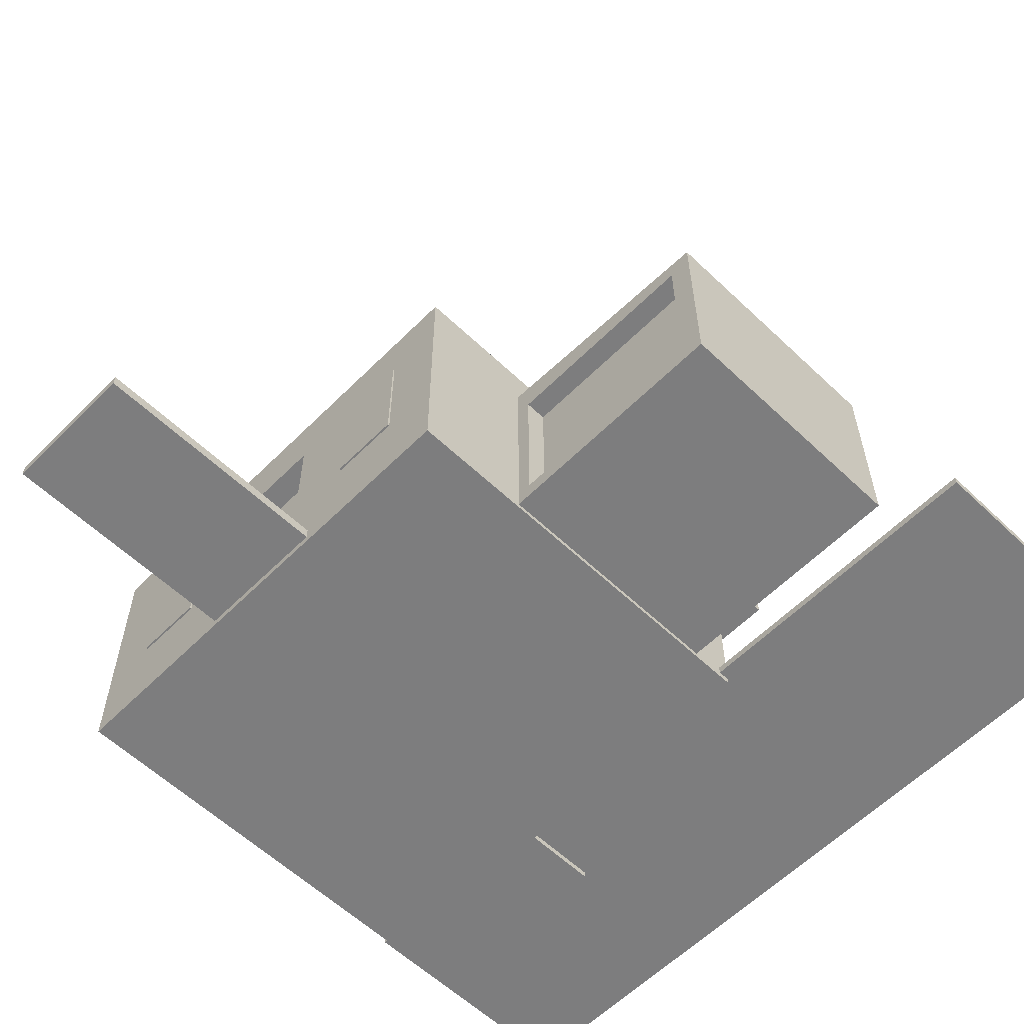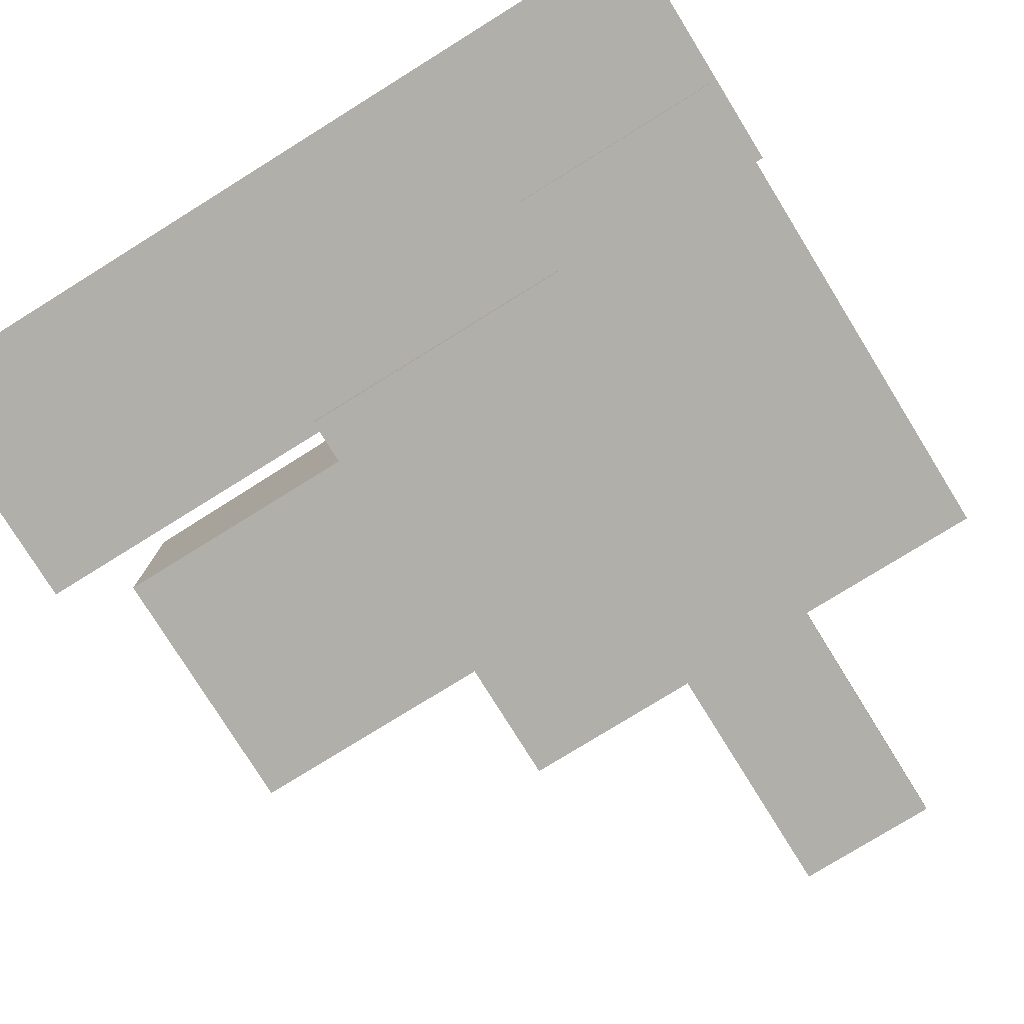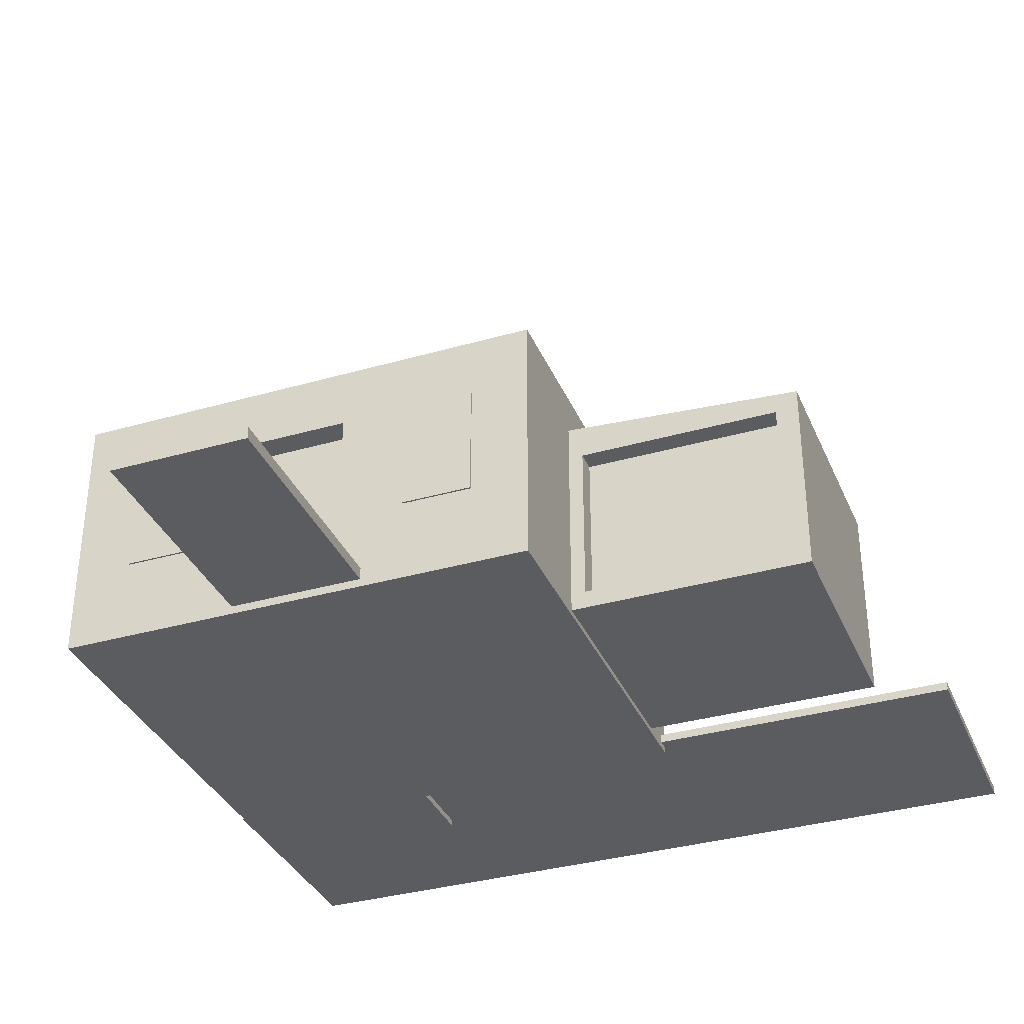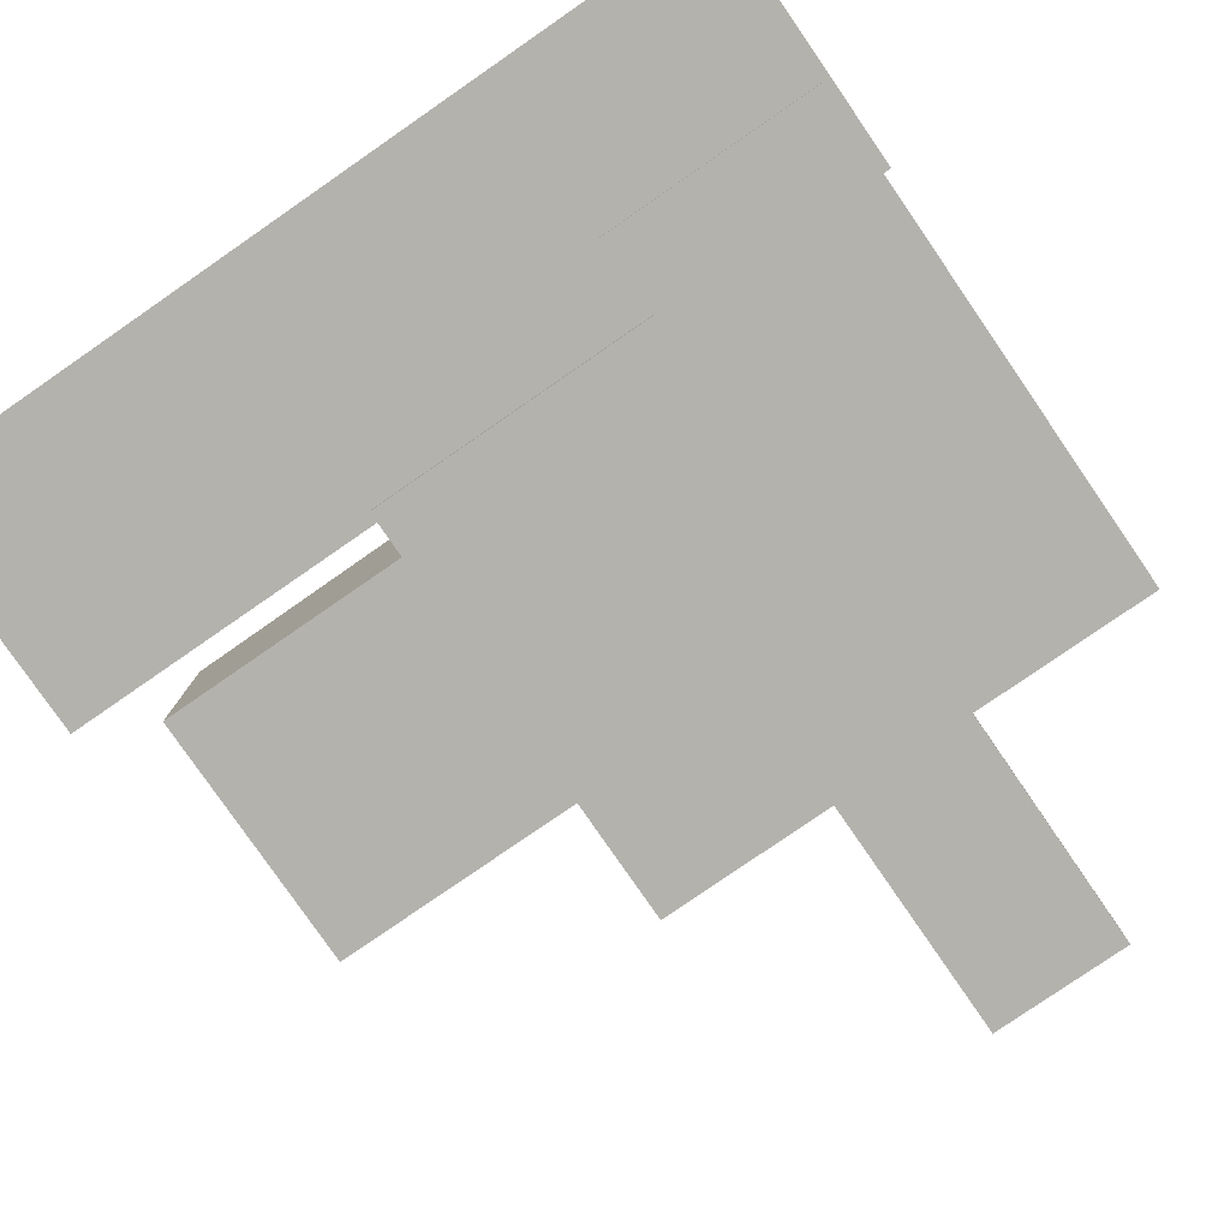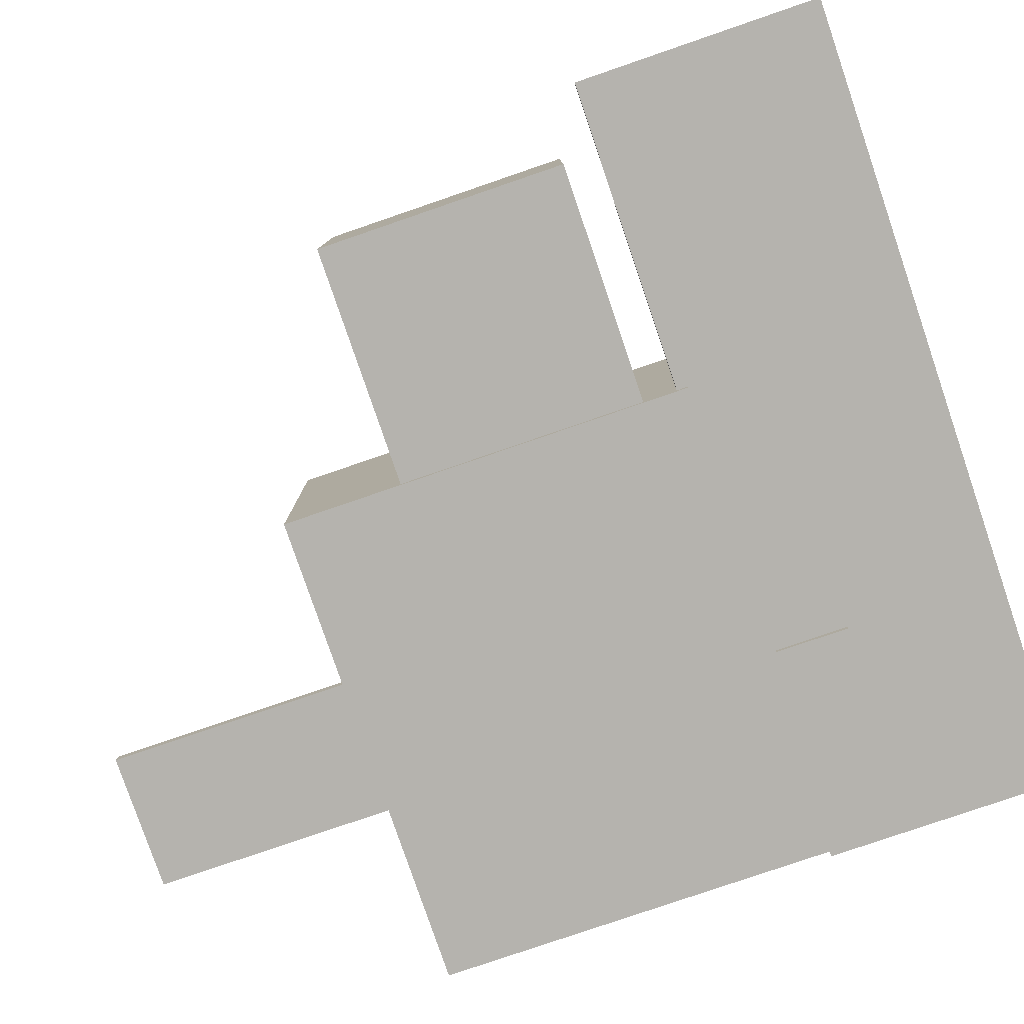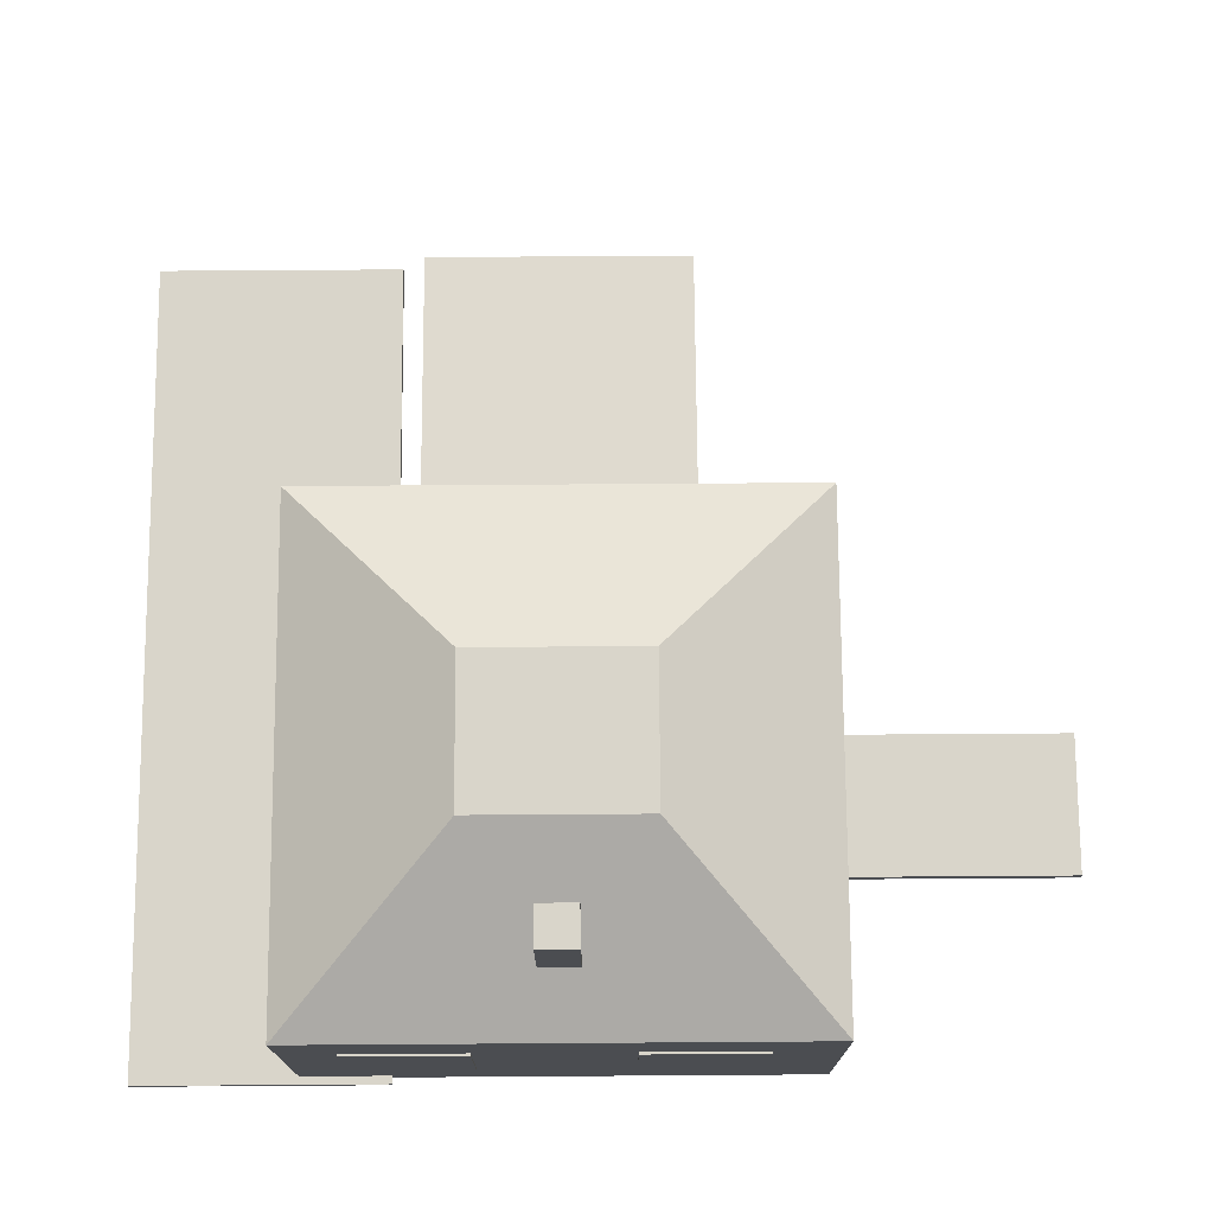
<metadata>
{"format":"obj","ext":"obj","renderer":"f3d","projection":"perspective","resolution":1024,"background":"white","views":[{"elev":-59.1,"azim":-134.3,"up":"+Y"},{"elev":-78.0,"azim":31.8,"up":"+Y"},{"elev":-34.9,"azim":-159.0,"up":"+Y"},{"elev":-79.6,"azim":34.6,"up":"+Y"},{"elev":-79.9,"azim":-71.1,"up":"+Y"},{"elev":74.4,"azim":89.6,"up":"+Y"}]}
</metadata>
<code>
o Cube
v -1.093 2.702 2.987
v 1.012 0.2553 -1.944
v -1.093 -0.122 -2.212
v 1.012 2.031 -1.944
v -1.093 2.702 -2.212
v 4.106 -0.122 2.987
v 4.106 2.702 2.987
v 2.054 0.2553 -1.944
v 4.106 -0.122 -2.212
v 2.054 2.031 -1.944
v 4.106 2.702 -2.212
v 1.851 2.135 2.193
v 0.7554 3.756 1.282
v 0.7554 3.756 -0.5073
v 2.257 3.756 1.282
v 2.257 3.756 -0.5073
v -1.093 2.135 2.193
v -1.093 2.135 2.987
v -1.093 -0.122 2.193
v 1.851 2.135 2.987
v 1.851 -0.122 2.987
v 1.851 -0.122 2.193
v 1.012 2.031 -2.212
v 2.054 2.031 -2.212
v 1.012 0.2553 -2.212
v 2.054 0.2553 -2.212
f 1 3 17
f 5 11 23
f 9 25 26
f 11 6 9
f 7 18 20
f 3 6 22
f 12 19 22
f 22 20 12
f 17 20 18
f 17 18 1
f 1 5 3
f 3 19 17
f 25 3 5
f 11 9 26
f 11 26 24
f 23 25 5
f 11 24 23
f 9 3 25
f 11 7 6
f 20 21 6
f 7 1 18
f 20 6 7
f 22 19 3
f 3 9 6
f 6 21 22
f 12 17 19
f 22 21 20
f 17 12 20
f 11 15 7
f 14 15 16
f 1 14 5
f 7 13 1
f 5 16 11
f 11 16 15
f 14 13 15
f 1 13 14
f 7 15 13
f 5 14 16
f 4 25 23
f 8 24 26
f 2 10 8
f 2 26 25
f 4 24 10
f 4 2 25
f 8 10 24
f 2 4 10
f 2 8 26
f 4 23 24
o Cube.001
v -3.65 -0.06658 1.709
v -3.65 2.072 1.709
v -3.65 -0.06658 -0.9343
v -3.65 2.072 -0.9343
v -1.007 -0.06658 1.709
v -1.007 2.072 1.709
v -1.007 -0.06658 -0.9343
v -1.007 2.072 -0.9343
v -3.409 0.1282 -0.9343
v -3.409 1.878 -0.9343
v -1.248 0.1282 -0.9343
v -1.248 1.878 -0.9343
v -3.409 0.1282 -0.7076
v -3.409 1.878 -0.7076
v -1.248 0.1282 -0.7076
v -1.248 1.878 -0.7076
v -3.65 2.088 1.709
v -3.65 2.088 -0.9343
v -1.007 2.262 1.709
v -1.007 2.262 -0.9343
f 34 31 33
f 33 27 29
f 34 45 32
f 36 39 35
f 40 41 39
f 37 42 38
f 35 41 37
f 38 40 36
f 44 45 46
f 28 44 30
f 32 43 28
f 34 44 46
f 34 32 31
f 33 31 27
f 34 46 45
f 36 40 39
f 40 42 41
f 37 41 42
f 35 39 41
f 38 42 40
f 44 43 45
f 28 43 44
f 32 45 43
f 34 30 44
f 28 29 27
f 33 38 34
f 32 27 31
f 29 37 33
f 34 36 30
f 30 35 29
f 28 30 29
f 33 37 38
f 32 28 27
f 29 35 37
f 34 38 36
f 30 36 35
o Cube.002
v 3.086 4.109 0.585
v 3.086 2.292 0.585
v 3.086 4.109 0.1895
v 3.086 2.292 0.1895
v 3.482 4.109 0.585
v 3.482 2.292 0.585
v 3.482 4.109 0.1895
v 3.482 2.292 0.1895
f 48 47 49
f 50 49 53
f 54 53 51
f 52 51 47
f 53 49 47
f 50 54 52
f 48 49 50
f 50 53 54
f 54 51 52
f 52 47 48
f 53 47 51
f 50 52 48
o Cube.003
v 0.7309 0.09793 -1.138
v 0.7309 -0.03206 -1.138
v 0.7309 0.09793 -4.774
v 0.7309 -0.03206 -4.774
v 2.184 0.09793 -1.138
v 2.184 -0.03206 -1.138
v 2.184 0.09793 -4.774
v 2.184 -0.03206 -4.774
f 56 55 57
f 58 57 61
f 62 61 59
f 60 59 55
f 61 57 55
f 58 62 60
f 56 57 58
f 58 61 62
f 62 59 60
f 60 55 56
f 61 55 59
f 58 60 56
o Cube.004
v -0.5393 0.1085 2.209
v -0.5393 1.922 2.209
v -0.5393 0.1085 2.104
v -0.5393 1.922 2.104
v 1.263 0.1085 2.209
v 1.263 1.922 2.209
v 1.263 0.1085 2.104
v 1.263 1.922 2.104
f 64 65 63
f 66 69 65
f 70 67 69
f 68 63 67
f 69 63 65
f 66 68 70
f 64 66 65
f 66 70 69
f 70 68 67
f 68 64 63
f 69 67 63
f 66 64 68
o Cube.006
v 4.128 0.7283 -0.32
v 4.128 1.957 -0.32
v 4.057 0.7283 -0.32
v 4.057 1.957 -0.32
v 4.128 0.7283 -1.541
v 4.128 1.957 -1.541
v 4.057 0.7283 -1.541
v 4.057 1.957 -1.541
f 72 73 71
f 74 77 73
f 78 75 77
f 76 71 75
f 77 71 73
f 74 76 78
f 72 74 73
f 74 78 77
f 78 76 75
f 76 72 71
f 77 75 71
f 74 72 76
o Cube.005
v 4.128 0.7283 2.437
v 4.128 1.957 2.437
v 4.057 0.7283 2.437
v 4.057 1.957 2.437
v 4.128 0.7283 1.216
v 4.128 1.957 1.216
v 4.057 0.7283 1.216
v 4.057 1.957 1.216
f 80 81 79
f 82 85 81
f 86 83 85
f 84 79 83
f 85 79 81
f 82 84 86
f 80 82 81
f 82 86 85
f 86 84 83
f 84 80 79
f 85 83 79
f 82 80 84
o Cube.007
v 3.471 0.793 -2.231
v 3.471 2.021 -2.231
v 3.471 0.793 -2.159
v 3.471 2.021 -2.159
v 2.719 0.793 -2.231
v 2.719 2.021 -2.231
v 2.719 0.793 -2.159
v 2.719 2.021 -2.159
f 88 89 87
f 90 93 89
f 94 91 93
f 92 87 91
f 93 87 89
f 90 92 94
f 88 90 89
f 90 94 93
f 94 92 91
f 92 88 87
f 93 91 87
f 90 88 92
o Cube.008
v 0.282 0.793 -2.231
v 0.282 2.021 -2.231
v 0.282 0.793 -2.159
v 0.282 2.021 -2.159
v -0.4695 0.793 -2.231
v -0.4695 2.021 -2.231
v -0.4695 0.793 -2.159
v -0.4695 2.021 -2.159
f 96 97 95
f 98 101 97
f 102 99 101
f 100 95 99
f 101 95 97
f 98 100 102
f 96 98 97
f 98 102 101
f 102 100 99
f 100 96 95
f 101 99 95
f 98 96 100
o Cube.009
v -4.379 0.03941 4.658
v -4.379 -0.05298 4.658
v -4.379 0.03941 2.073
v -4.379 -0.05298 2.073
v 4.187 0.03941 4.658
v 4.187 -0.05298 4.658
v 4.187 0.03941 2.073
v 4.187 -0.05298 2.073
f 104 103 105
f 106 105 109
f 110 109 107
f 108 107 103
f 109 105 103
f 106 110 108
f 104 105 106
f 106 109 110
f 110 107 108
f 108 103 104
f 109 103 107
f 106 108 104

</code>
